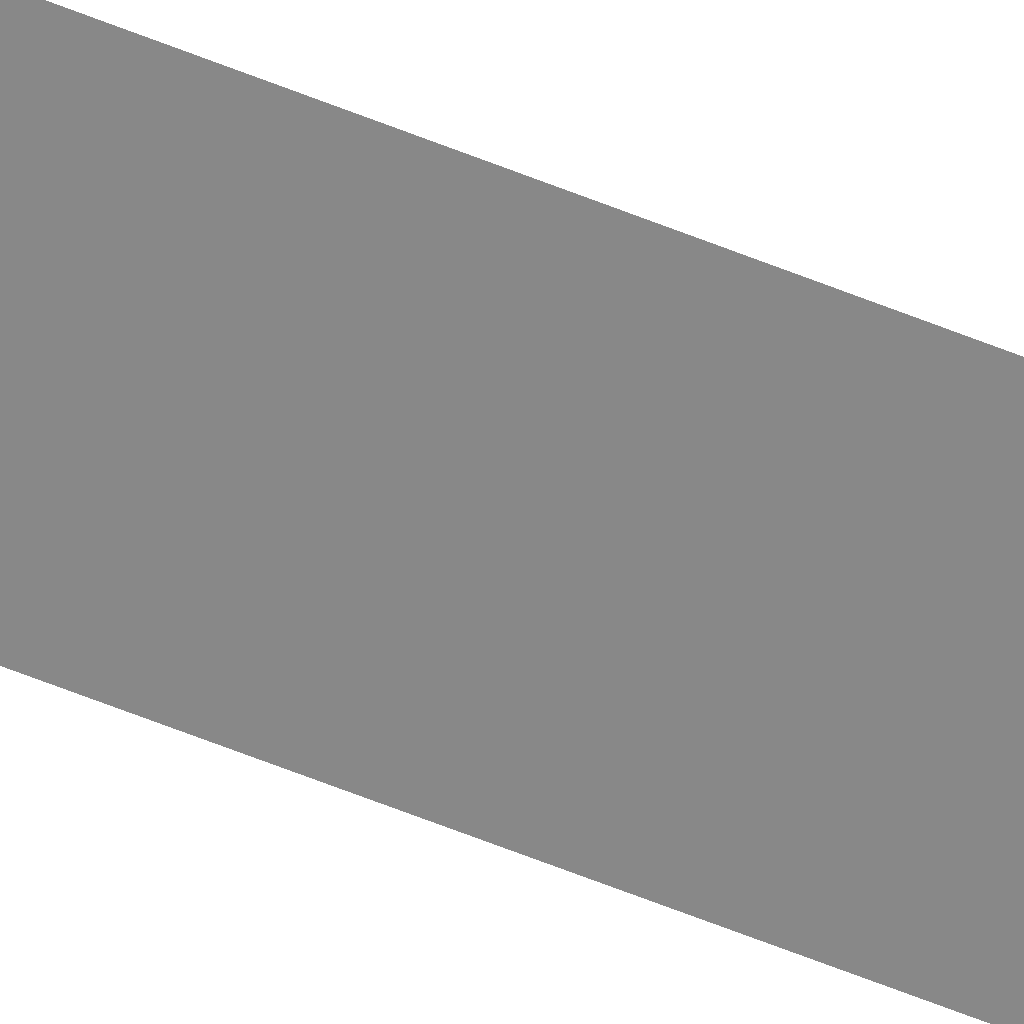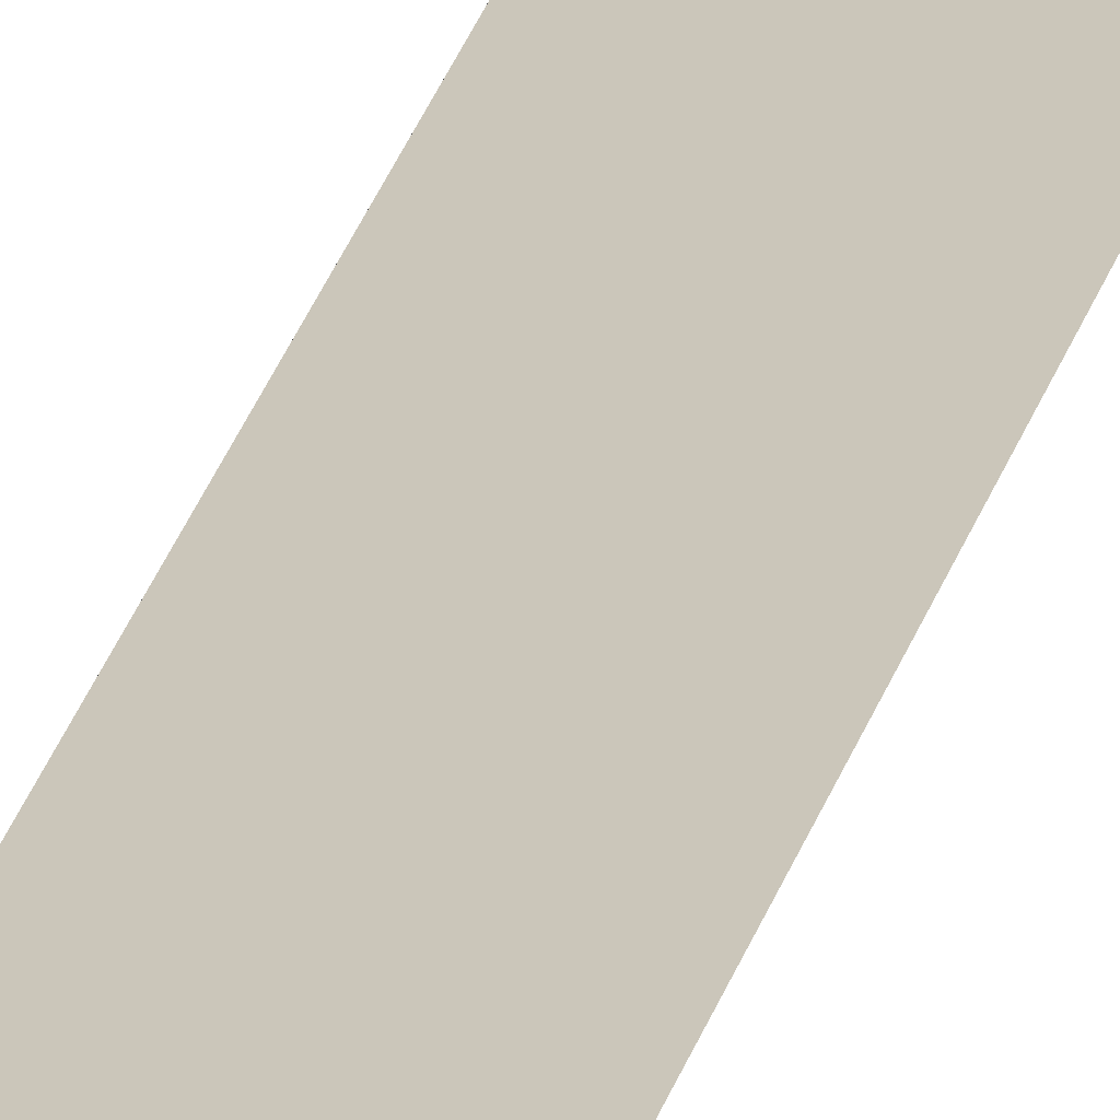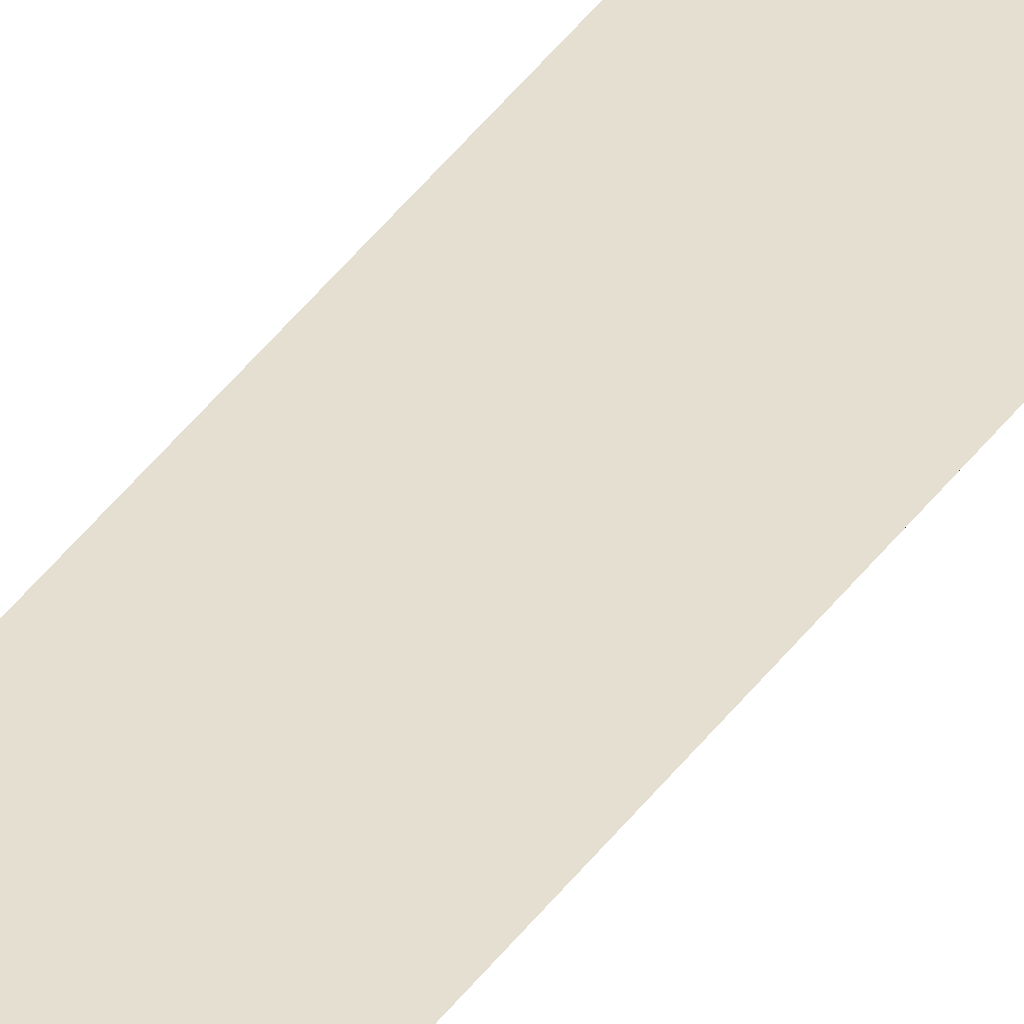
<metadata>
{"format":"obj","ext":"obj","renderer":"f3d","projection":"perspective","resolution":1024,"background":"white","views":[{"elev":-62.8,"azim":-112.2,"up":"+Y"},{"elev":21.2,"azim":-168.6,"up":"+Y"},{"elev":36.6,"azim":29.8,"up":"+Y"}]}
</metadata>
<code>
o All_Top.225_Mesh.238
v -16.75 0.4508 -4.479
v -16.75 0.4508 -2.949
v -16.75 0.4508 -3.119
v -16.75 0.4508 -3.289
v -16.75 0.4508 -3.459
v -16.75 0.4508 -3.629
v -16.75 0.4508 -3.799
v -16.75 0.4508 -3.969
v -16.75 0.4508 -4.139
v -16.75 0.4508 -4.309
v -16.8 0.4508 -2.949
v -16.8 0.4508 -3.119
v -16.8 0.4508 -3.289
v -16.8 0.4508 -3.459
v -16.8 0.4508 -3.629
v -16.8 0.4508 -3.799
v -16.8 0.4508 -3.969
v -16.8 0.4508 -4.139
v -16.8 0.4508 -4.309
v -16.8 0.4508 -4.479
f 2 3 4 5 6 7 8 9 10 1 20 19 18 17 16 15 14 13 12 11

</code>
